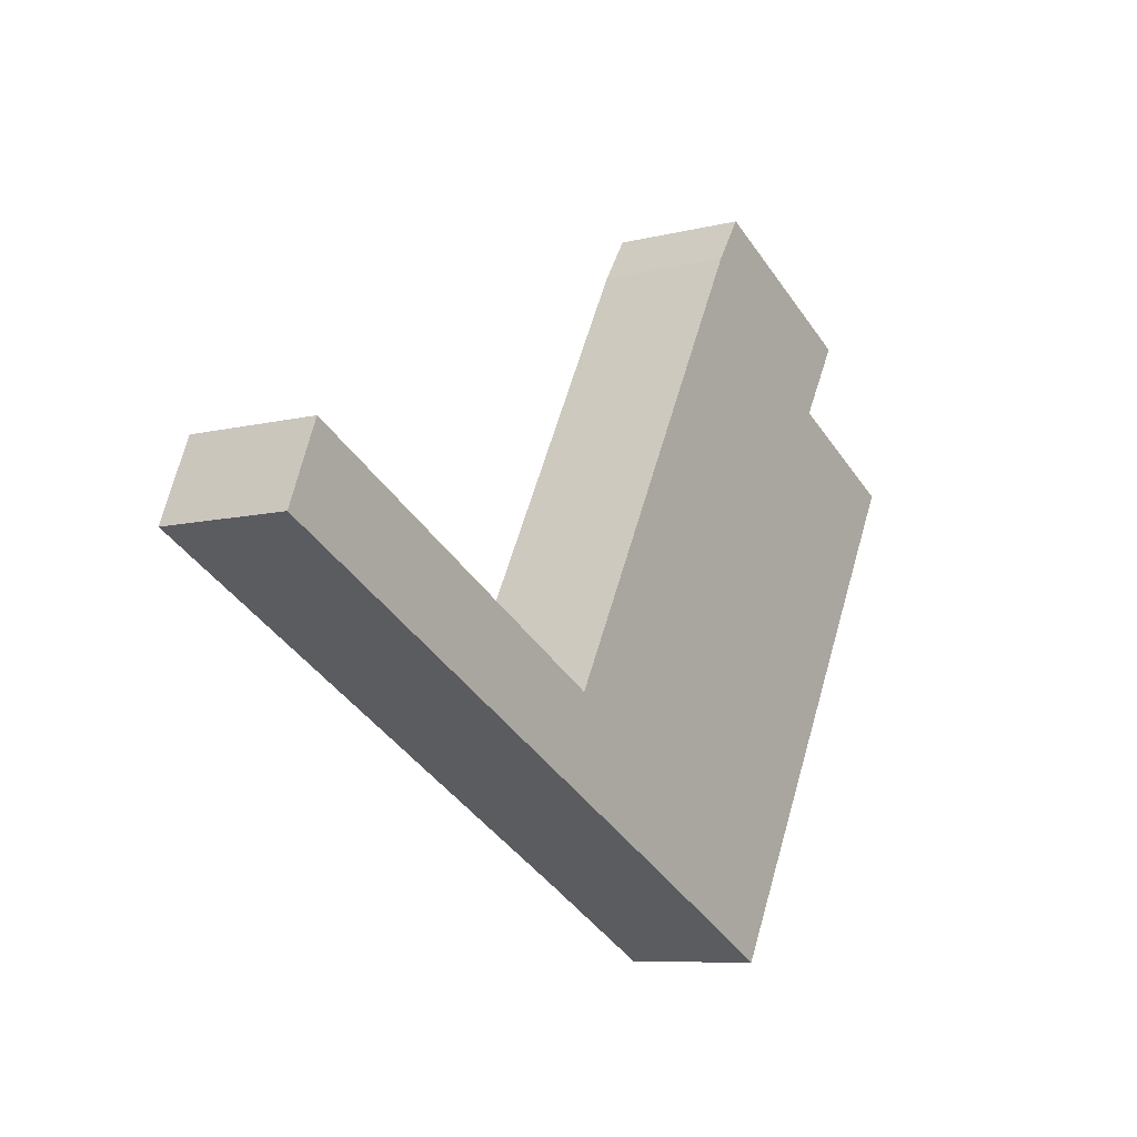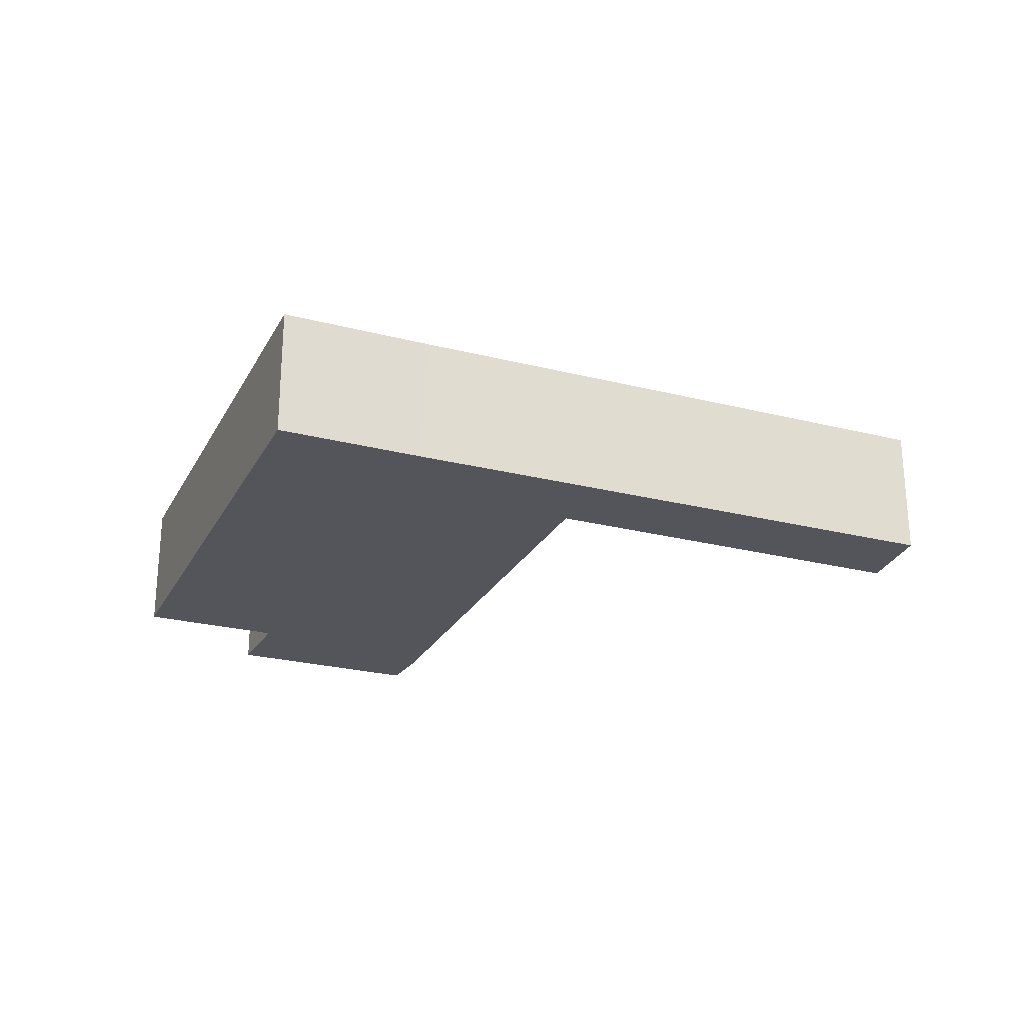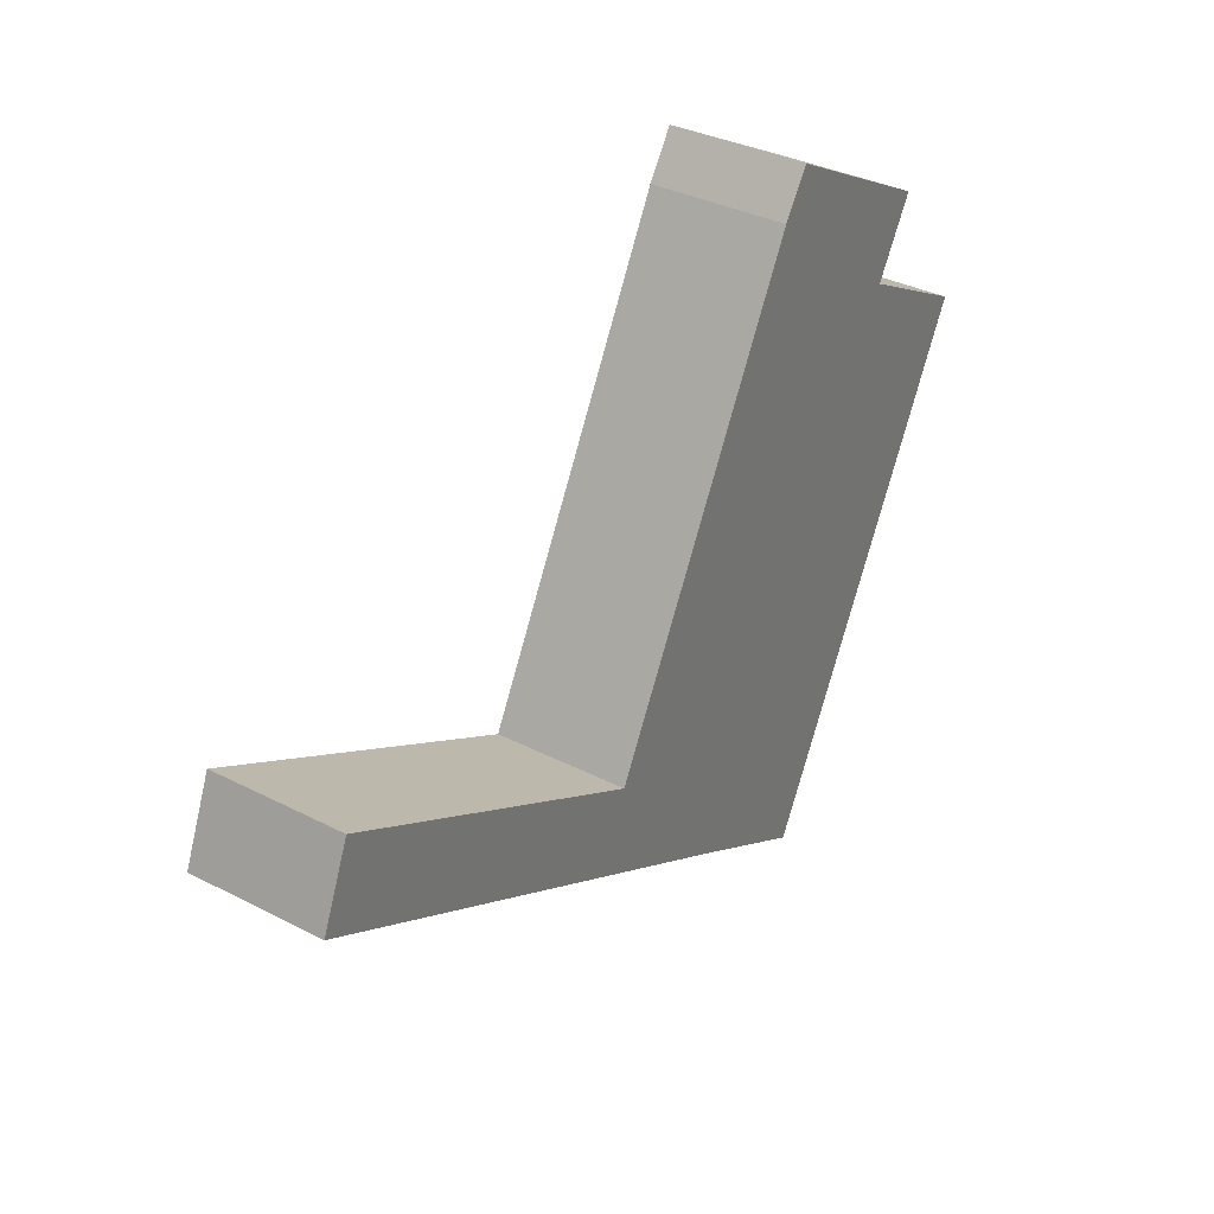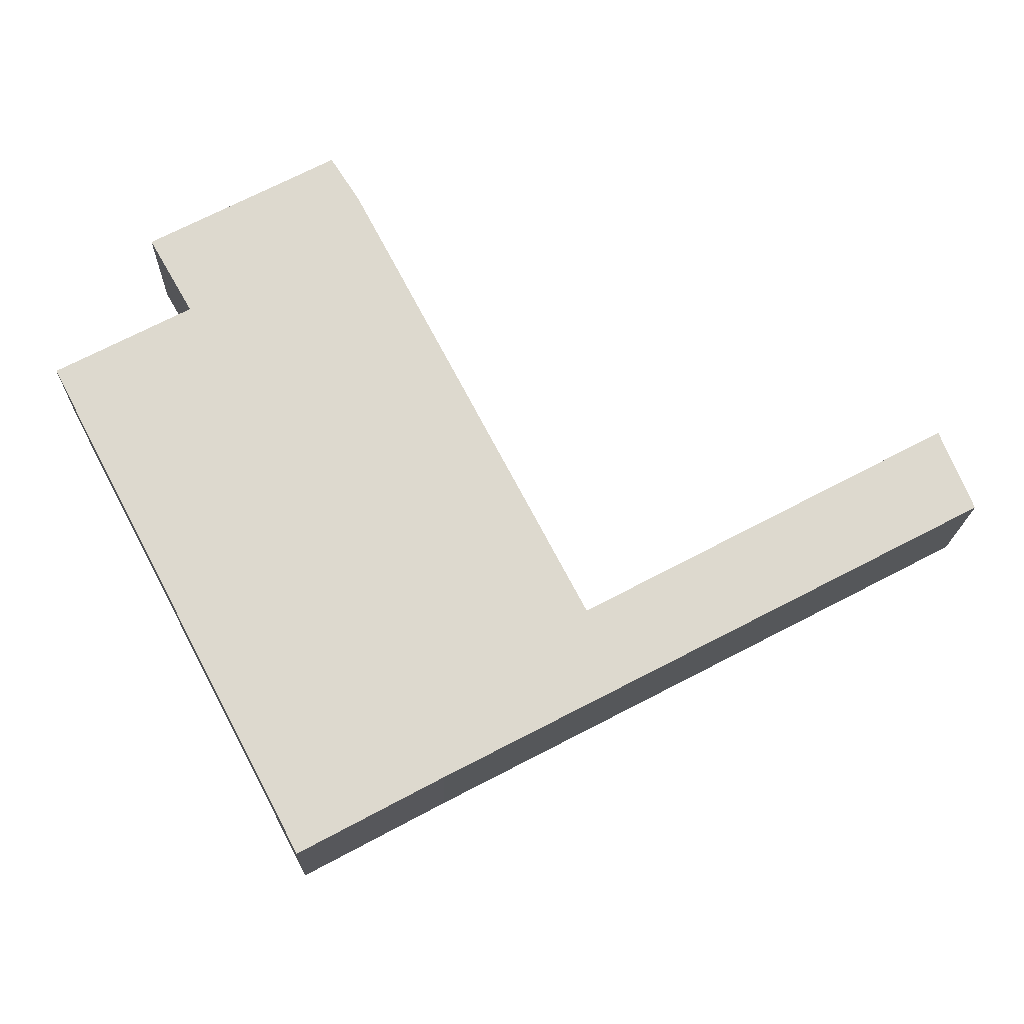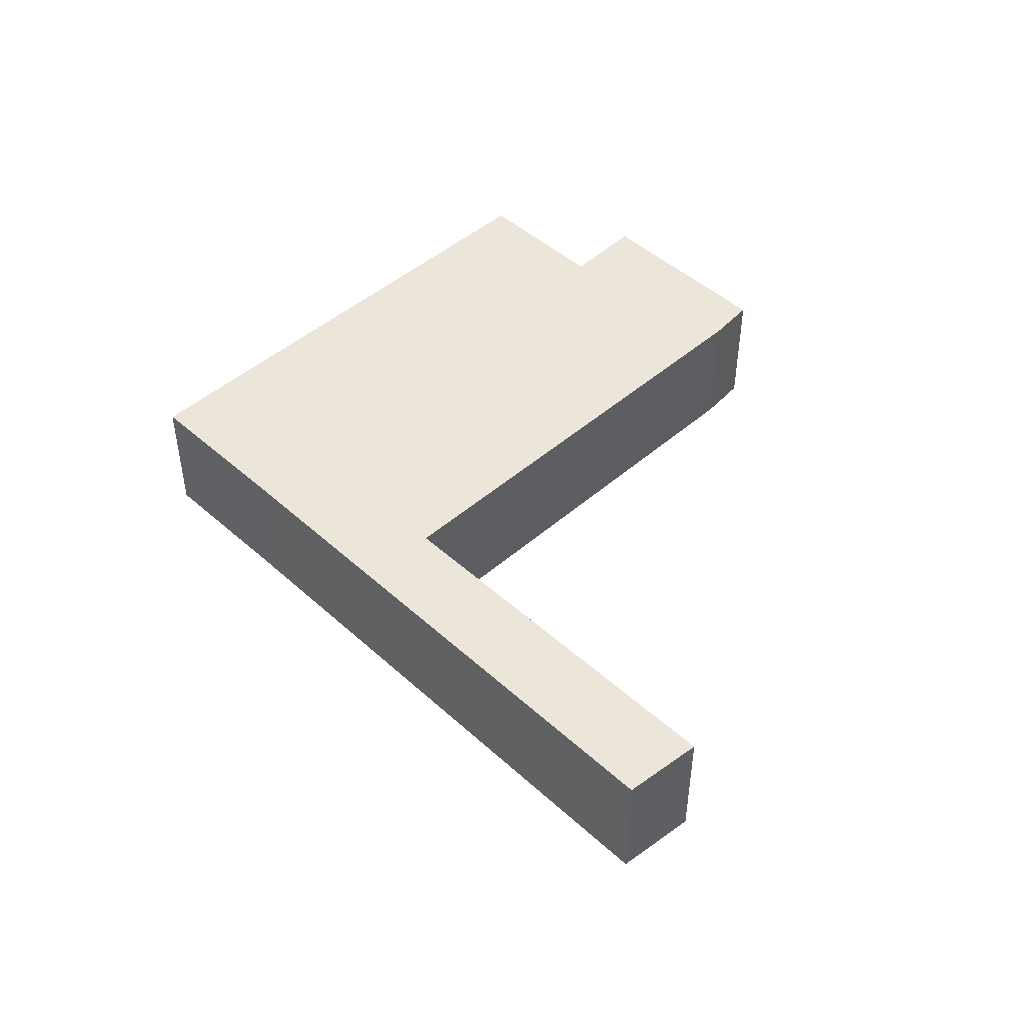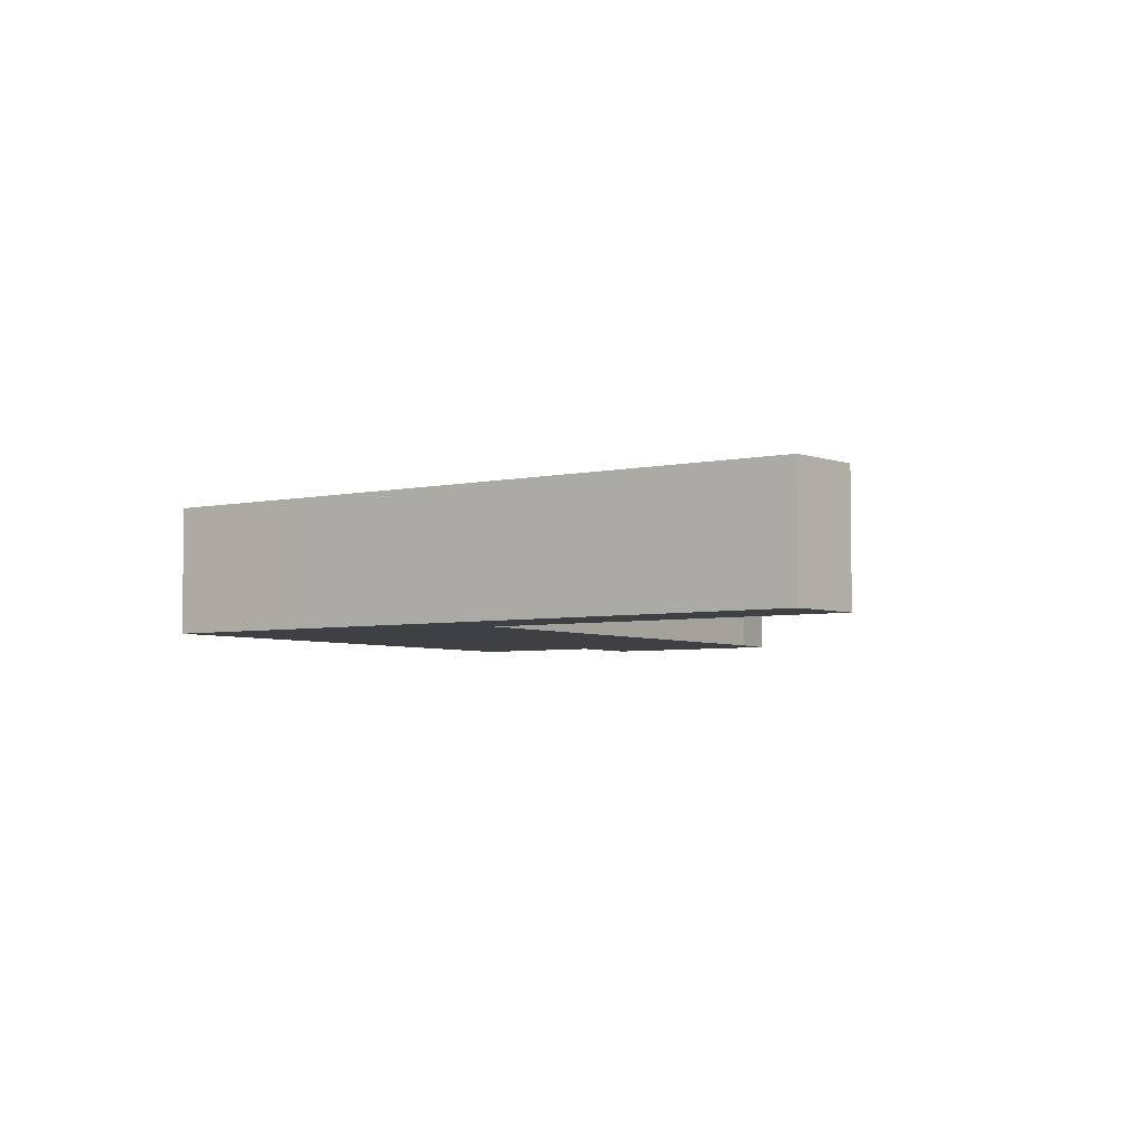
<metadata>
{"format":"obj","ext":"obj","renderer":"f3d","projection":"perspective","resolution":1024,"background":"white","views":[{"elev":-7.8,"azim":-54.5,"up":"+Z"},{"elev":-25.0,"azim":-174.8,"up":"+Y"},{"elev":34.3,"azim":-55.1,"up":"+Z"},{"elev":-17.8,"azim":178.4,"up":"+Z"},{"elev":47.0,"azim":-106.7,"up":"+Y"},{"elev":-4.7,"azim":-117.2,"up":"+Y"}]}
</metadata>
<code>
v  19.49 3.169 6.529
v  18.49 3.169 4.798
v  15.22 3.169 8.773
v  0.755 3.169 1.847
v  5.019 3.169 -2.619
v  0 3.169 1.94e-16
v  8.934 3.169 -2.472
v  8.013 3.169 -4.181
v  12.35 3.169 -6.443
v  9.11 3.169 -2.565
v  14.56 3.169 7.749
v  15.58 3.169 -8.169
v  18.5 3.169 -2.619
v  21.56 3.169 3.185
v  0 0 0
v  0.755 -1.131e-16 1.847
v  8.934 1.514e-16 -2.472
v  9.11 1.571e-16 -2.565
v  15.22 -5.372e-16 8.773
v  19.49 -3.998e-16 6.529
v  18.49 -2.938e-16 4.798
v  21.56 -1.95e-16 3.185
v  14.56 -4.745e-16 7.749
v  18.5 1.604e-16 -2.619
v  15.58 5.002e-16 -8.169
v  12.35 3.945e-16 -6.443
v  8.013 2.56e-16 -4.181
v  5.019 1.604e-16 -2.619
g defaultobject
f 1 2 3
f 4 5 6
f 5 4 7
f 5 7 8
f 8 7 9
f 9 7 10
f 9 10 11
f 9 11 12
f 12 11 13
f 13 11 2
f 13 2 14
f 2 11 3
f 15 4 6
f 4 15 16
f 16 7 4
f 7 16 17
f 7 17 10
f 10 17 18
f 19 1 3
f 1 19 20
f 21 14 2
f 14 21 22
f 18 11 10
f 11 18 23
f 23 3 11
f 3 23 19
f 20 2 1
f 2 20 21
f 22 13 14
f 13 22 24
f 13 24 12
f 12 24 25
f 25 9 12
f 9 25 26
f 9 26 8
f 8 26 27
f 8 27 5
f 5 27 28
f 5 28 6
f 6 28 15
f 19 21 20
f 21 19 23
f 21 24 22
f 24 21 23
f 24 23 18
f 24 18 25
f 25 18 26
f 26 18 17
f 26 17 16
f 26 16 27
f 27 16 28
f 28 16 15

</code>
